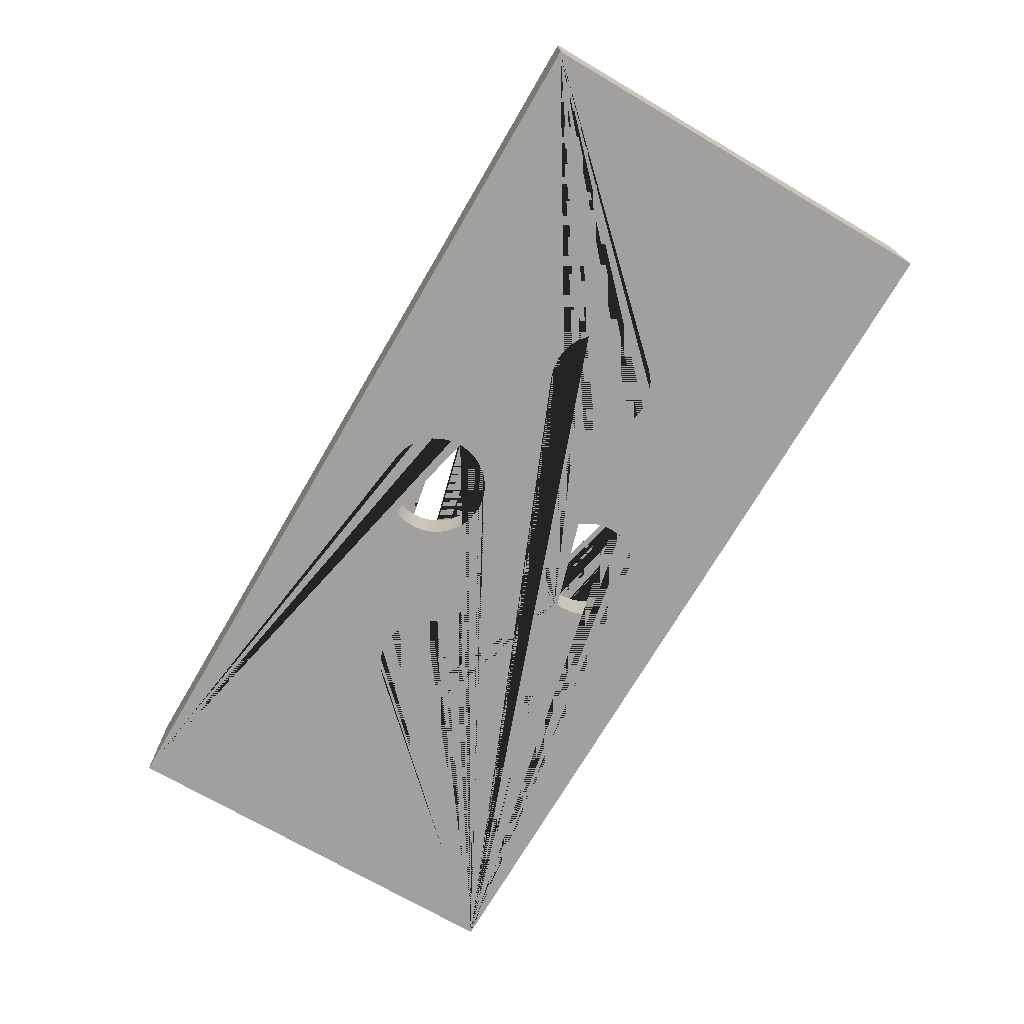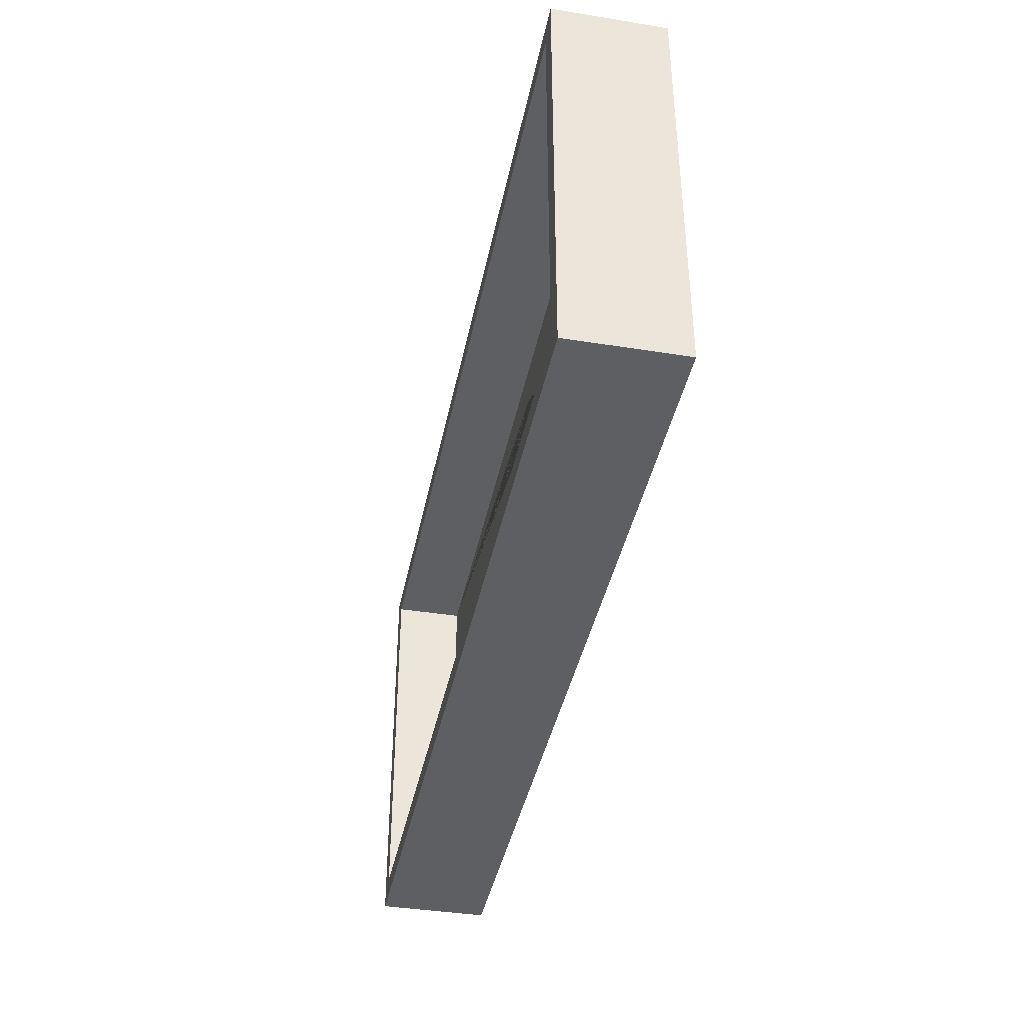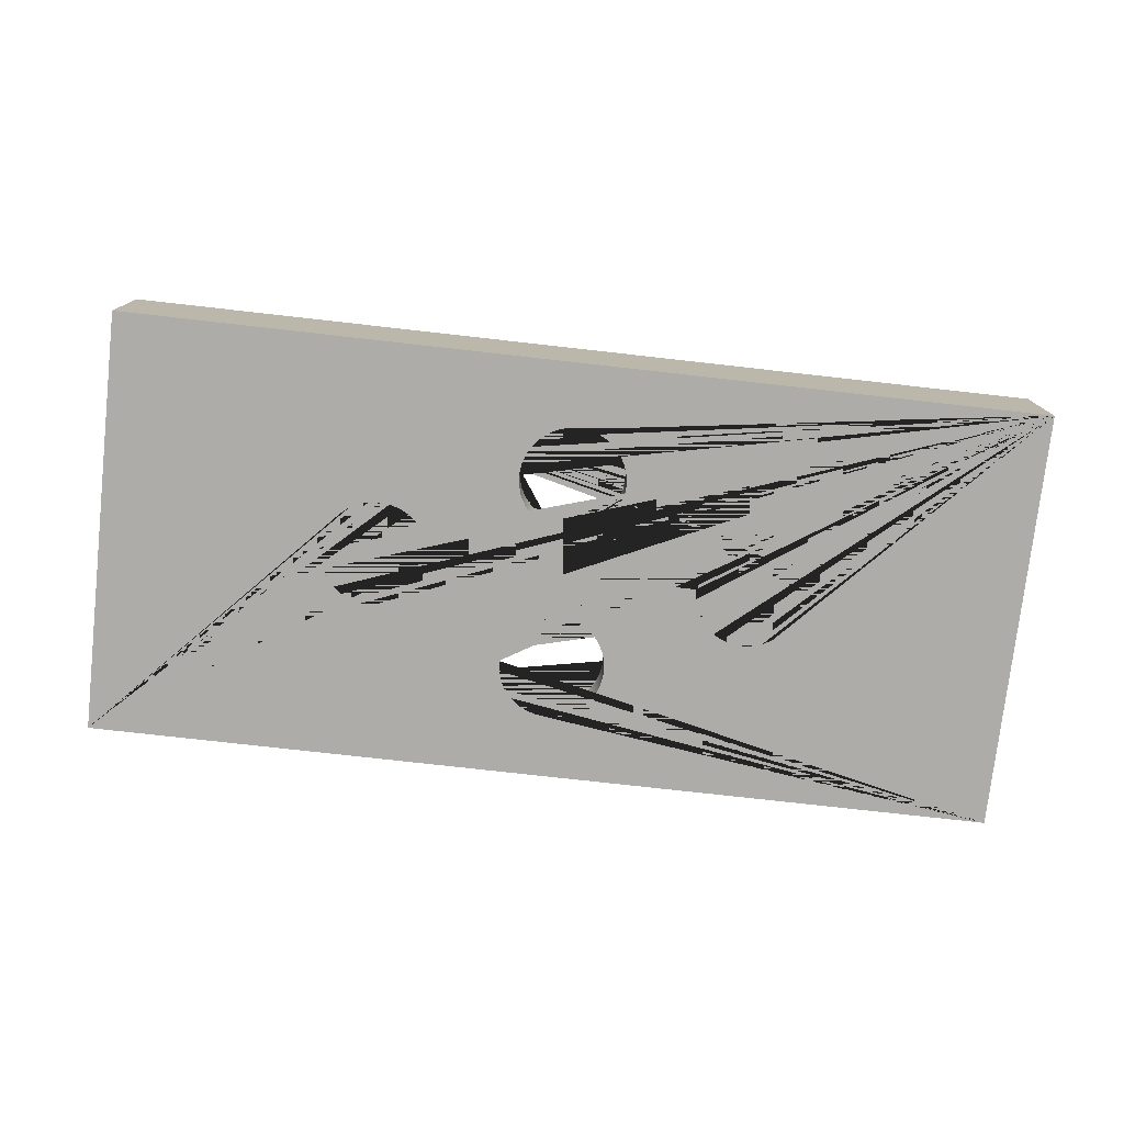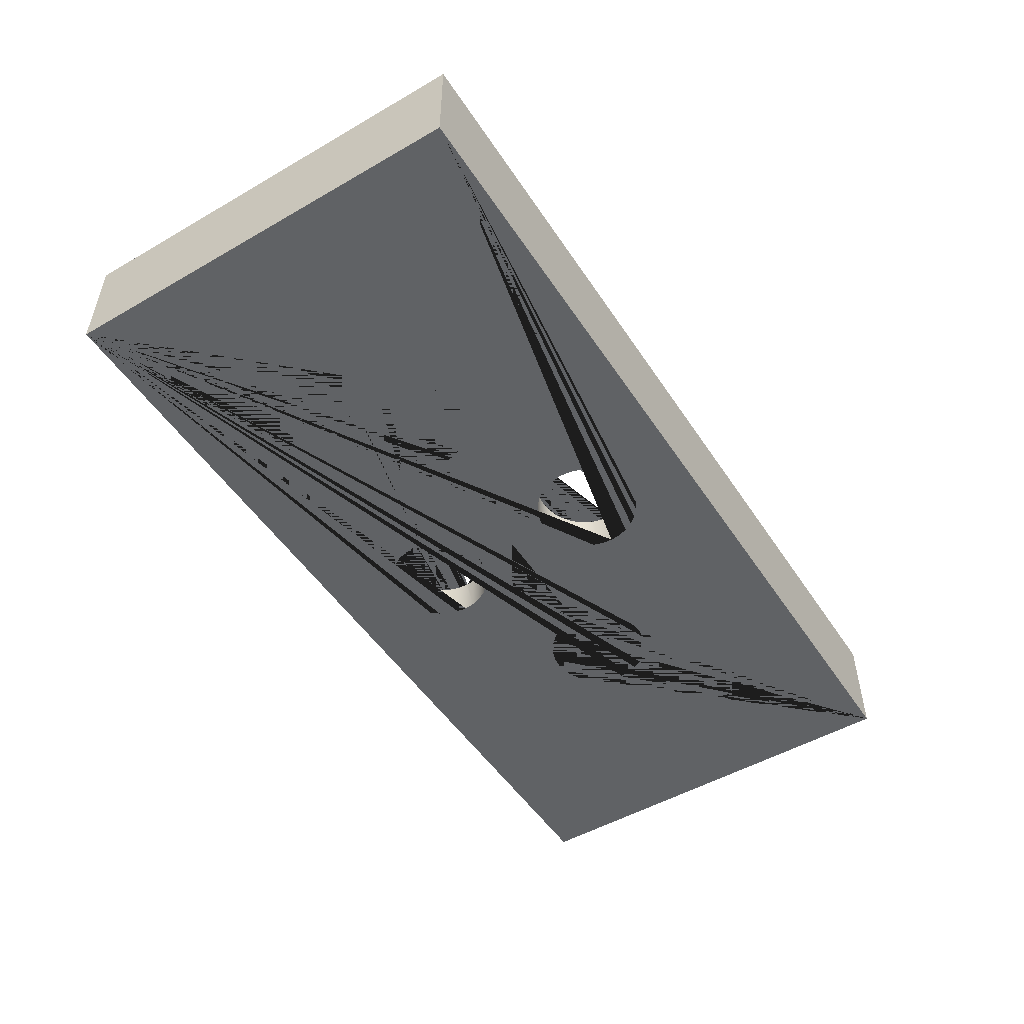
<metadata>
{"format":"obj","ext":"obj","renderer":"f3d","projection":"perspective","resolution":1024,"background":"white","views":[{"elev":-71.9,"azim":59.7,"up":"+Y"},{"elev":-40.0,"azim":-101.2,"up":"+Z"},{"elev":-76.6,"azim":173.6,"up":"+Y"},{"elev":-50.5,"azim":-57.7,"up":"+Y"}]}
</metadata>
<code>
o Cube
v -1.046 -0.1208 -0.15
v -1.017 -0.1208 -0.1471
v -0.9886 -0.1208 -0.1386
v -0.9627 -0.1208 -0.1247
v -0.9399 -0.1208 -0.1061
v -0.9213 -0.1208 -0.08334
v -0.9074 -0.1208 -0.0574
v -0.8989 -0.1208 -0.02926
v -0.896 -0.1208 -0
v -0.8989 -0.1208 0.02926
v -0.9074 -0.1208 0.0574
v -0.9213 -0.1208 0.08334
v -0.9399 -0.1208 0.1061
v -0.9627 -0.1208 0.1247
v -0.9886 -0.1208 0.1386
v -1.017 -0.1208 0.1471
v -1.046 -0.1208 0.15
v -1.075 -0.1208 0.1471
v -1.103 -0.1208 0.1386
v -1.129 -0.1208 0.1247
v -1.152 -0.1208 0.1061
v -1.171 -0.1208 0.08334
v -1.185 -0.1208 0.0574
v -1.193 -0.1208 0.02926
v -1.196 -0.1208 -0
v -1.193 -0.1208 -0.02926
v -1.185 -0.1208 -0.0574
v -1.171 -0.1208 -0.08334
v -1.152 -0.1208 -0.1061
v -1.129 -0.1208 -0.1247
v -1.103 -0.1208 -0.1386
v -1.075 -0.1208 -0.1471
v 1.235 0.156 -0.54
v 1.3 -0.156 -0.6
v 1.235 0.156 0.54
v 1.3 -0.156 0.6
v -1.235 0.156 -0.54
v -1.3 -0.156 -0.6
v -1.235 0.156 0.54
v -1.3 -0.156 0.6
v 1.3 0.156 0.6
v -1.3 0.156 0.6
v 1.3 0.156 -0.6
v -1.3 0.156 -0.6
v 1.235 -0.044 0.54
v -1.235 -0.044 0.54
v 1.235 -0.044 -0.54
v -1.235 -0.044 -0.54
v -1.185 -0.044 -0.0574
v -1.171 -0.044 -0.08334
v -0.9886 -0.044 -0.1386
v -1.017 -0.044 -0.1471
v -1.193 -0.044 -0.02926
v -0.9399 -0.044 -0.1061
v -0.9627 -0.044 0.1247
v -0.9886 -0.044 0.1386
v -0.9213 -0.044 -0.08334
v -1.017 -0.044 0.1471
v -1.103 -0.044 0.1386
v -1.196 -0.044 -0
v -1.103 -0.044 -0.1386
v -1.129 -0.044 0.1247
v -0.8989 -0.044 0.02926
v -0.9399 -0.044 0.1061
v -0.9074 -0.044 0.0574
v -0.896 -0.044 -0
v -1.152 -0.044 -0.1061
v -1.129 -0.044 -0.1247
v -1.046 -0.044 0.15
v -1.046 -0.044 -0.15
v -0.8989 -0.044 -0.02926
v -0.9627 -0.044 -0.1247
v -0.9074 -0.044 -0.0574
v -1.185 -0.044 0.0574
v -1.171 -0.044 0.08334
v -1.193 -0.044 0.02926
v -1.152 -0.044 0.1061
v -1.075 -0.044 0.1471
v -0.9213 -0.044 0.08334
v -1.075 -0.044 -0.1471
v 0 -0.044 -0.54
v 0 -0.044 0.54
v 0 -0.044 -0.27
v 0 -0.044 0
v 0 -0.044 0.27
v -0.1386 -0.156 0.2126
v -0.1386 -0.044 0.2126
v -0.1247 -0.156 0.1867
v -0.1247 -0.044 0.1867
v 0.0574 -0.156 0.1314
v 0.0574 -0.044 0.1314
v 0.02926 -0.156 0.1229
v 0.02926 -0.044 0.1229
v -0.1471 -0.156 0.2407
v -0.1471 -0.044 0.2407
v 0.1061 -0.156 0.1639
v 0.1061 -0.044 0.1639
v 0.08334 -0.156 0.3947
v 0.08334 -0.044 0.3947
v 0.0574 -0.156 0.4086
v 0.0574 -0.044 0.4086
v 0.1247 -0.156 0.1867
v 0.1247 -0.044 0.1867
v 0.02926 -0.156 0.4171
v 0.02926 -0.044 0.4171
v -0.0574 -0.156 0.4086
v -0.0574 -0.044 0.4086
v -0.15 -0.156 0.27
v -0.15 -0.044 0.27
v -0.0574 -0.156 0.1314
v -0.0574 -0.044 0.1314
v -0.08334 -0.156 0.3947
v -0.08334 -0.044 0.3947
v 0.1471 -0.156 0.2993
v 0.1471 -0.044 0.2993
v 0.1061 -0.156 0.3761
v 0.1061 -0.044 0.3761
v 0.1386 -0.156 0.3274
v 0.1386 -0.044 0.3274
v 0.15 -0.156 0.27
v 0.15 -0.044 0.27
v -0.1061 -0.156 0.1639
v -0.1061 -0.044 0.1639
v -0.08334 -0.156 0.1453
v -0.08334 -0.044 0.1453
v -0 -0.156 0.42
v -0 -0.044 0.42
v 0 -0.156 0.12
v 0 -0.044 0.12
v 0.1471 -0.156 0.2407
v 0.1471 -0.044 0.2407
v 0.08334 -0.156 0.1453
v 0.08334 -0.044 0.1453
v 0.1386 -0.156 0.2126
v 0.1386 -0.044 0.2126
v -0.1386 -0.156 0.3274
v -0.1386 -0.044 0.3274
v -0.1247 -0.156 0.3533
v -0.1247 -0.044 0.3533
v -0.1471 -0.156 0.2993
v -0.1471 -0.044 0.2993
v -0.1061 -0.156 0.3761
v -0.1061 -0.044 0.3761
v -0.02926 -0.156 0.4171
v -0.02926 -0.044 0.4171
v 0.1247 -0.156 0.3533
v 0.1247 -0.044 0.3533
v -0.02926 -0.156 0.1229
v -0.02926 -0.044 0.1229
v -0.1386 -0.156 -0.3274
v -0.1386 -0.044 -0.3274
v -0.1247 -0.156 -0.3533
v -0.1247 -0.044 -0.3533
v 0.0574 -0.156 -0.4086
v 0.0574 -0.044 -0.4086
v 0.02926 -0.156 -0.4171
v 0.02926 -0.044 -0.4171
v -0.1471 -0.156 -0.2993
v -0.1471 -0.044 -0.2993
v 0.1061 -0.156 -0.3761
v 0.1061 -0.044 -0.3761
v 0.08334 -0.156 -0.1453
v 0.08334 -0.044 -0.1453
v 0.0574 -0.156 -0.1314
v 0.0574 -0.044 -0.1314
v 0.1247 -0.156 -0.3533
v 0.1247 -0.044 -0.3533
v 0.02926 -0.156 -0.1229
v 0.02926 -0.044 -0.1229
v -0.0574 -0.156 -0.1314
v -0.0574 -0.044 -0.1314
v -0.15 -0.156 -0.27
v -0.15 -0.044 -0.27
v -0.0574 -0.156 -0.4086
v -0.0574 -0.044 -0.4086
v -0.08334 -0.156 -0.1453
v -0.08334 -0.044 -0.1453
v 0.1471 -0.156 -0.2407
v 0.1471 -0.044 -0.2407
v 0.1061 -0.156 -0.1639
v 0.1061 -0.044 -0.1639
v 0.1386 -0.156 -0.2126
v 0.1386 -0.044 -0.2126
v 0.15 -0.156 -0.27
v 0.1495 -0.044 -0.2649
v 0.15 -0.044 -0.27
v -0.1061 -0.156 -0.3761
v -0.1061 -0.044 -0.3761
v -0.08334 -0.156 -0.3947
v -0.08334 -0.044 -0.3947
v -0 -0.156 -0.12
v -0 -0.044 -0.12
v 0 -0.156 -0.42
v 0 -0.044 -0.42
v 0.1471 -0.156 -0.2993
v 0.1471 -0.044 -0.2993
v 0.08334 -0.156 -0.3947
v 0.08334 -0.044 -0.3947
v 0.1386 -0.156 -0.3274
v 0.1386 -0.044 -0.3274
v -0.1386 -0.156 -0.2126
v -0.1386 -0.044 -0.2126
v -0.1247 -0.156 -0.1867
v -0.1247 -0.044 -0.1867
v -0.1289 -0.044 -0.1944
v -0.1471 -0.156 -0.2407
v -0.1471 -0.044 -0.2407
v -0.1061 -0.156 -0.1639
v -0.1061 -0.044 -0.1639
v -0.02926 -0.156 -0.1229
v -0.02926 -0.044 -0.1229
v 0.1247 -0.156 -0.1867
v 0.1247 -0.044 -0.1867
v -0.02926 -0.156 -0.4171
v -0.02926 -0.044 -0.4171
v -1.235 -0.044 0
v 1.235 -0.044 0
v -0.8821 -0.044 0
v -0.5293 -0.044 0
v -0.1764 -0.044 0
v 0.1764 -0.044 0
v 0.5293 -0.044 0
v 0.8821 -0.044 0
v 0.3907 -0.156 -0.0574
v 0.3907 -0.044 -0.0574
v 0.4046 -0.156 -0.08334
v 0.4046 -0.044 -0.08334
v 0.5867 -0.156 -0.1386
v 0.5867 -0.044 -0.1386
v 0.5585 -0.156 -0.1471
v 0.5585 -0.044 -0.1471
v 0.3822 -0.156 -0.02926
v 0.3822 -0.044 -0.02926
v 0.6354 -0.156 -0.1061
v 0.6354 -0.044 -0.1061
v 0.6126 -0.156 0.1247
v 0.6126 -0.044 0.1247
v 0.5867 -0.156 0.1386
v 0.5867 -0.044 0.1386
v 0.654 -0.156 -0.08334
v 0.654 -0.044 -0.08334
v 0.5585 -0.156 0.1471
v 0.5585 -0.044 0.1471
v 0.4719 -0.156 0.1386
v 0.4719 -0.044 0.1386
v 0.3793 -0.156 -0
v 0.3793 -0.044 -0
v 0.4719 -0.156 -0.1386
v 0.4719 -0.044 -0.1386
v 0.446 -0.156 0.1247
v 0.446 -0.044 0.1247
v 0.6764 -0.156 0.02926
v 0.6764 -0.044 0.02926
v 0.6354 -0.156 0.1061
v 0.6354 -0.044 0.1061
v 0.6679 -0.156 0.0574
v 0.6679 -0.044 0.0574
v 0.6793 -0.156 -0
v 0.6793 -0.044 -0
v 0.4232 -0.156 -0.1061
v 0.4232 -0.044 -0.1061
v 0.446 -0.156 -0.1247
v 0.446 -0.044 -0.1247
v 0.5293 -0.156 0.15
v 0.5293 -0.044 0.15
v 0.5293 -0.156 -0.15
v 0.5293 -0.044 -0.15
v 0.6764 -0.156 -0.02926
v 0.6764 -0.044 -0.02926
v 0.6126 -0.156 -0.1247
v 0.6126 -0.044 -0.1247
v 0.6679 -0.156 -0.0574
v 0.6679 -0.044 -0.0574
v 0.3907 -0.156 0.0574
v 0.3907 -0.044 0.0574
v 0.4046 -0.156 0.08334
v 0.4046 -0.044 0.08334
v 0.3822 -0.156 0.02926
v 0.3822 -0.044 0.02926
v 0.4232 -0.156 0.1061
v 0.4232 -0.044 0.1061
v 0.5 -0.156 0.1471
v 0.5 -0.044 0.1471
v 0.654 -0.156 0.08334
v 0.654 -0.044 0.08334
v 0.5 -0.156 -0.1471
v 0.5 -0.044 -0.1471
v -0.6679 -0.156 -0.0574
v -0.6679 -0.044 -0.0574
v -0.6676 -0.044 -0.05787
v -0.654 -0.156 -0.08334
v -0.654 -0.044 -0.08334
v -0.4719 -0.156 -0.1386
v -0.4719 -0.044 -0.1386
v -0.5 -0.156 -0.1471
v -0.5 -0.044 -0.1471
v -0.6764 -0.044 -0.02926
v -0.6764 -0.156 -0.02926
v -0.4232 -0.044 -0.1061
v -0.4232 -0.156 -0.1061
v -0.446 -0.044 0.1247
v -0.446 -0.156 0.1247
v -0.4719 -0.156 0.1386
v -0.4719 -0.044 0.1386
v -0.4046 -0.044 -0.08334
v -0.4046 -0.156 -0.08334
v -0.5 -0.156 0.1471
v -0.5 -0.044 0.1471
v -0.5867 -0.156 0.1386
v -0.5867 -0.044 0.1386
v -0.6793 -0.044 -0
v -0.6793 -0.156 -0
v -0.5867 -0.156 -0.1386
v -0.5867 -0.044 -0.1386
v -0.6126 -0.156 0.1247
v -0.6126 -0.044 0.1247
v -0.3822 -0.044 0.02926
v -0.3822 -0.156 0.02926
v -0.4232 -0.044 0.1061
v -0.4232 -0.156 0.1061
v -0.3907 -0.044 0.0574
v -0.3907 -0.156 0.0574
v -0.3793 -0.044 -0
v -0.3793 -0.156 -0
v -0.6354 -0.156 -0.1061
v -0.6354 -0.044 -0.1061
v -0.6126 -0.156 -0.1247
v -0.6126 -0.044 -0.1247
v -0.5293 -0.156 0.15
v -0.5293 -0.044 0.15
v -0.5293 -0.156 -0.15
v -0.5293 -0.044 -0.15
v -0.3822 -0.044 -0.02926
v -0.3822 -0.156 -0.02926
v -0.446 -0.156 -0.1247
v -0.436 -0.044 -0.1166
v -0.446 -0.044 -0.1247
v -0.3907 -0.044 -0.0574
v -0.3907 -0.156 -0.0574
v -0.6679 -0.044 0.0574
v -0.6679 -0.156 0.0574
v -0.654 -0.156 0.08334
v -0.654 -0.044 0.08334
v -0.6764 -0.044 0.02926
v -0.6764 -0.156 0.02926
v -0.6354 -0.156 0.1061
v -0.6354 -0.044 0.1061
v -0.5585 -0.156 0.1471
v -0.5585 -0.044 0.1471
v -0.4046 -0.044 0.08334
v -0.4046 -0.156 0.08334
v -0.5585 -0.156 -0.1471
v -0.5585 -0.044 -0.1471
f 1 2 52 70
f 2 3 51 52
f 3 4 72 51
f 4 5 54 72
f 5 6 57 54
f 6 7 73 57
f 7 8 71 73
f 8 9 66 71
f 9 10 63 66
f 10 11 65 63
f 11 12 79 65
f 12 13 64 79
f 13 14 55 64
f 14 15 56 55
f 15 16 58 56
f 16 17 69 58
f 17 18 78 69
f 18 19 59 78
f 19 20 62 59
f 20 21 77 62
f 21 22 75 77
f 22 23 74 75
f 23 24 76 74
f 24 25 60 76
f 25 26 53 60
f 26 27 49 53
f 27 28 50 49
f 28 29 67 50
f 29 30 68 67
f 30 31 61 68
f 31 32 80 61
f 32 1 70 80
f 1 32 31 30 29 28 27 26 25 24 23 22 21 20 19 18 17 16 15 14 13 12 11 10 9 8 7 6 5 4 3 2
f 37 39 46 216 48
f 36 41 42 40
f 40 42 44 38
f 38 34 184 195 199 166 160 197 154 156 193 214 174 189 187 152 150 158 172
f 34 43 41 36
f 38 44 43 34
f 35 39 42 41
f 33 35 41 43
f 39 37 44 42
f 37 33 43 44
f 47 81 48 60 53 49 50 67 68 61 80 70 52 51 72 54 57 73 71 66 290 292 326 328 314 353 332 296 294 337 336 205 202 207 173 159 151 153 188 190 175 215 194 157 155 198 161 167 200 196 186 185
f 39 35 45 82 46
f 33 37 48 81 47
f 35 33 47 217 45
f 66 63 65 79 64 55 56 58 69 78 59 62 77 75 74 76 60 48 216 46 109 95 87 89 123 125 111 149 129 93 91 133 97 103 135 131 121 45 217 259 253 257 285 255 237 239 243 265 283 245 251 281 277 275 279 247 165 169 192 211 171 177 209 204 205 336 299 305 338 333 323 317 321 350 319 301 304 308 330 349 310 316 347 343 340 344 311 297 289 290
f 114 115 121 120
f 116 117 147 146
f 146 147 119 118
f 94 95 109 108
f 130 131 135 134
f 120 121 131 130
f 102 103 97 96
f 128 129 149 148
f 144 145 127 126
f 88 89 87 86
f 126 127 105 104
f 148 149 111 110
f 96 97 133 132
f 112 113 107 106
f 132 133 91 90
f 98 99 117 116
f 124 125 123 122
f 86 87 95 94
f 100 101 99 98
f 142 143 113 112
f 136 137 139 138
f 40 108 140 136 138 142 112 106 144 126 104 100 98 116 146 118 114 120 36
f 92 93 129 128
f 134 135 103 102
f 108 109 141 140
f 118 119 115 114
f 45 121 115 119 147 117 99 101 105 127 145 107 113 143 139 137 141 109 46 82
f 106 107 145 144
f 110 111 125 124
f 90 91 93 92
f 104 105 101 100
f 140 141 137 136
f 122 123 89 88
f 138 139 143 142
f 178 179 185 186 184
f 180 181 213 212
f 212 213 183 182
f 158 159 173 172
f 195 196 200 199
f 184 186 196 195
f 166 167 161 160
f 193 194 215 214
f 210 211 192 191
f 152 153 151 150
f 191 192 169 168
f 214 215 175 174
f 160 161 198 197
f 176 177 171 170
f 197 198 155 154
f 162 163 181 180
f 189 190 188 187
f 150 151 159 158
f 164 165 163 162
f 208 209 177 176
f 201 202 205 204 203
f 206 201 203 208 176 170 210 191 168 164 246 324 334 339 306 300 335 293 295 331 352 313 327 325 291 288 298 312 38 172
f 156 157 194 193
f 199 200 167 166
f 172 173 207 206
f 182 183 179 178
f 170 171 211 210
f 174 175 190 189
f 206 207 202 201
f 154 155 157 156
f 168 169 165 164
f 187 188 153 152
f 203 204 209 208
f 252 253 259 258
f 254 255 285 284
f 284 285 257 256
f 232 233 247 246
f 268 269 273 272
f 258 259 269 268
f 240 241 235 234
f 266 267 287 286
f 282 283 265 264
f 226 227 225 224
f 264 265 243 242
f 286 287 249 248
f 234 235 271 270
f 250 251 245 244
f 270 271 229 228
f 236 237 255 254
f 262 263 261 260
f 224 225 233 232
f 36 258 268 272 240 234 270 228 230 266 286 248 262 260 226 224 232 246 164 162 180 212 182 178 184 34
f 238 239 237 236
f 280 281 251 250
f 274 275 277 276
f 230 231 267 266
f 272 273 241 240
f 246 247 279 278
f 256 257 253 252
f 165 247 233 225 227 261 263 249 287 267 231 229 271 235 241 273 269 259 217 47 185 179 183 213 181 163
f 244 245 283 282
f 248 249 263 262
f 228 229 231 230
f 242 243 239 238
f 278 279 275 274
f 260 261 227 226
f 276 277 281 280
f 318 317 323 324
f 320 319 350 351
f 351 350 321 322
f 298 297 311 312
f 334 333 338 339
f 324 323 333 334
f 306 305 299 300
f 331 332 353 352
f 348 349 330 329
f 291 292 290 289 288
f 329 330 308 307
f 352 353 314 313
f 300 299 336 337 335
f 315 316 310 309
f 335 337 294 293
f 302 301 319 320
f 327 328 326 325
f 288 289 297 298
f 38 312 345 341 342 346 315 309 348 329 307 303 302 320 351 322 318 324 246 278 274 276 280 250 244 282 264 242 238 236 254 284 256 252 258 36 120 130 134 102 96 132 90 92 128 148 110 124 122 88 86 94 108 40
f 303 304 301 302
f 346 347 316 315
f 341 340 343 342
f 295 296 332 331
f 339 338 305 306
f 312 311 344 345
f 322 321 317 318
f 309 310 349 348
f 313 314 328 327
f 345 344 340 341
f 293 294 296 295
f 307 308 304 303
f 325 326 292 291
f 342 343 347 346
l 85 82
l 81 83
l 83 84
l 84 85
l 223 217
l 216 218
l 218 219
l 219 220
l 220 221
l 221 222
l 222 223

</code>
